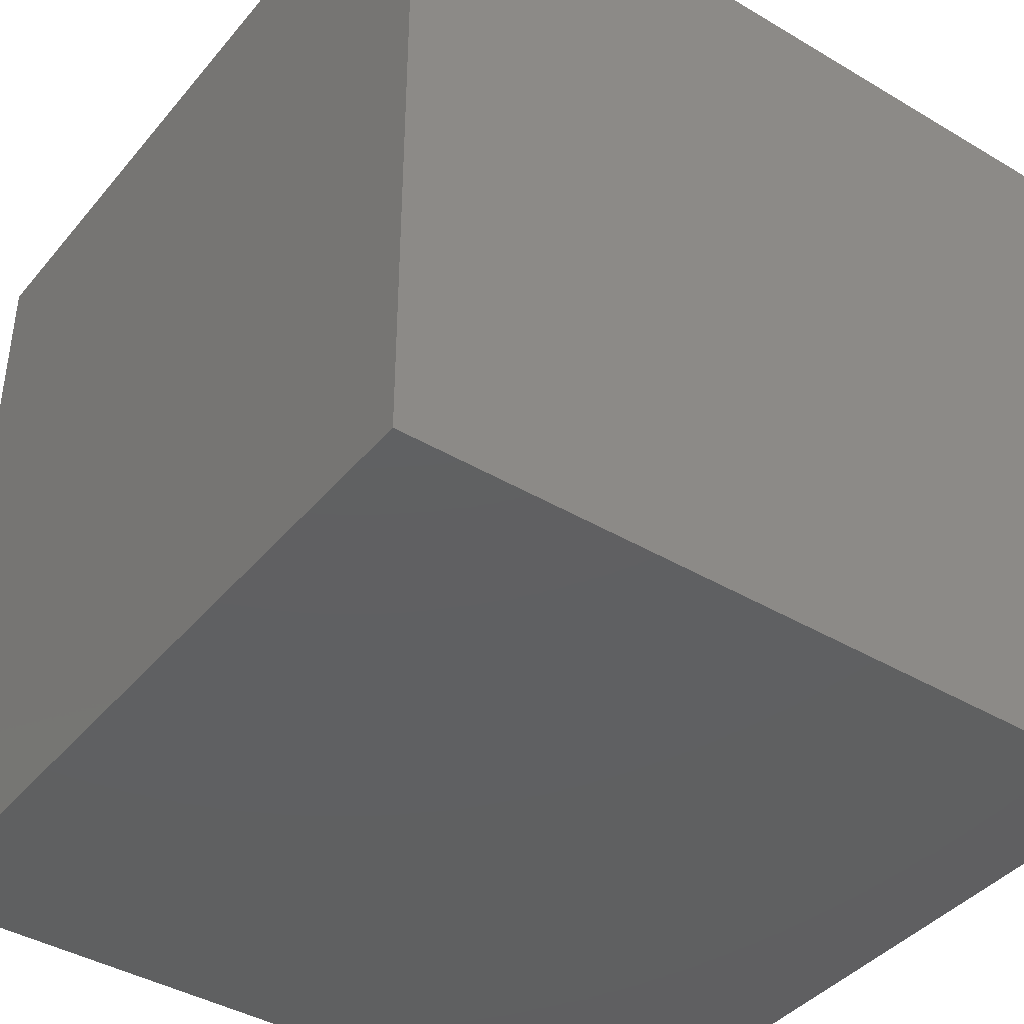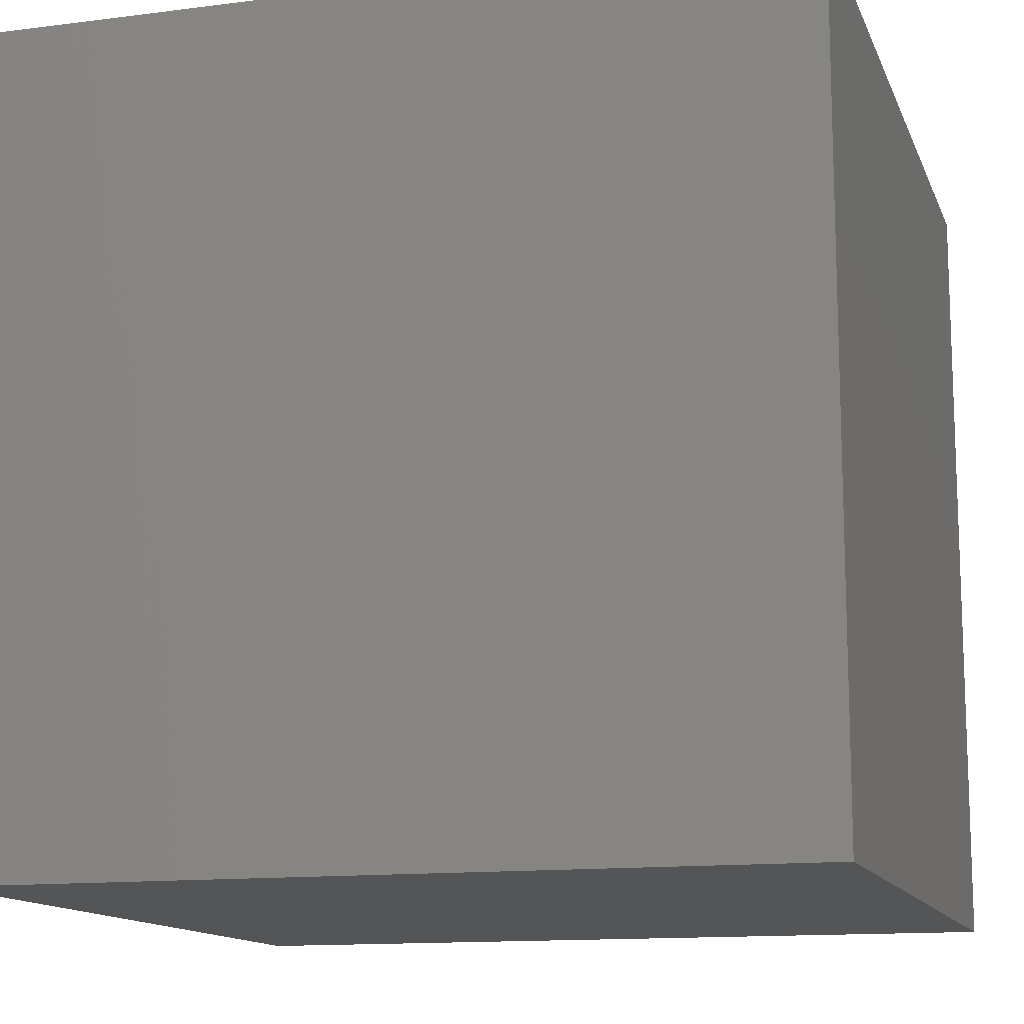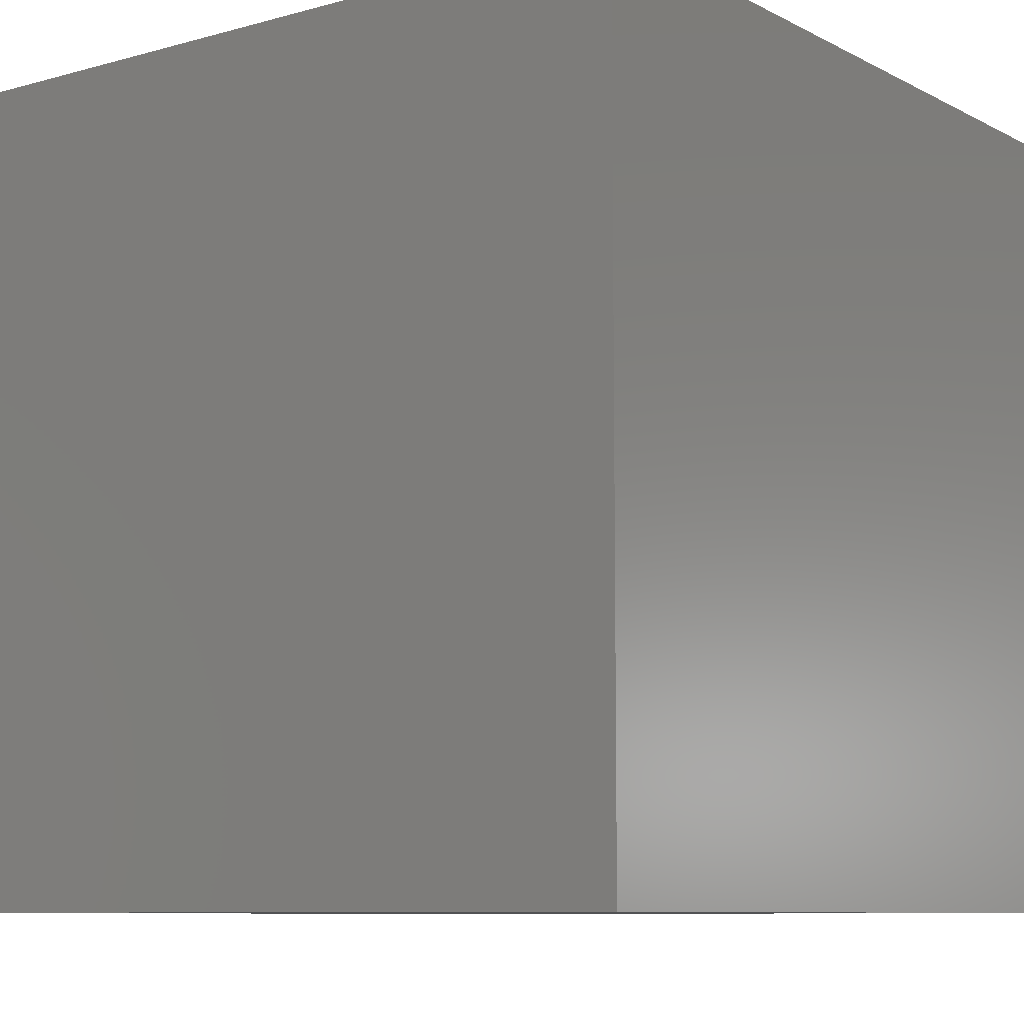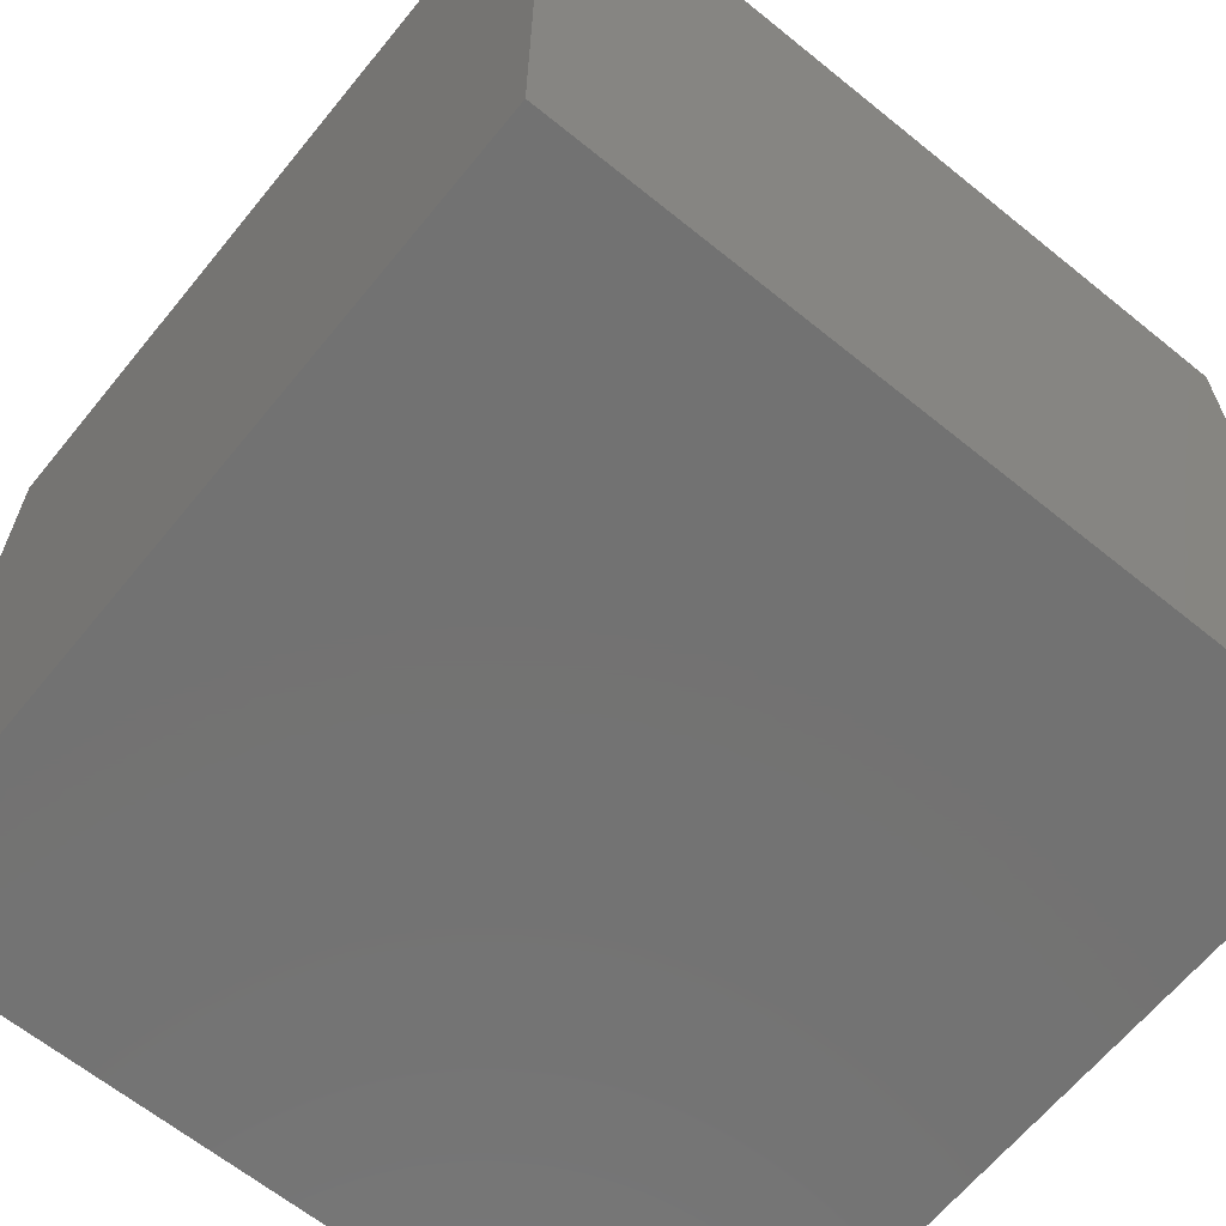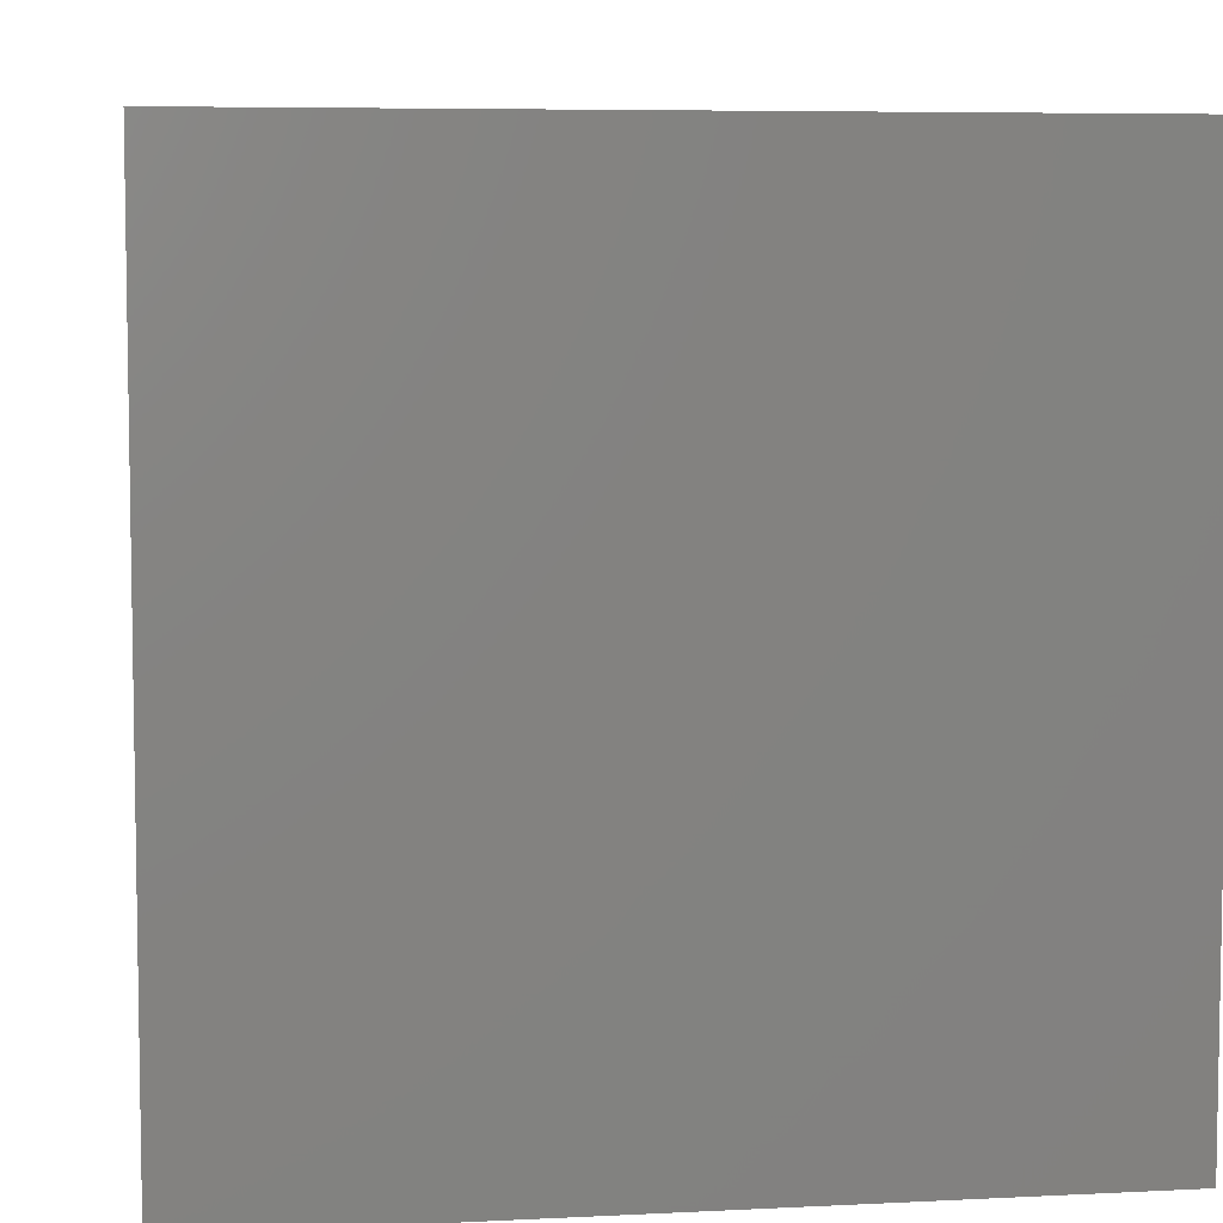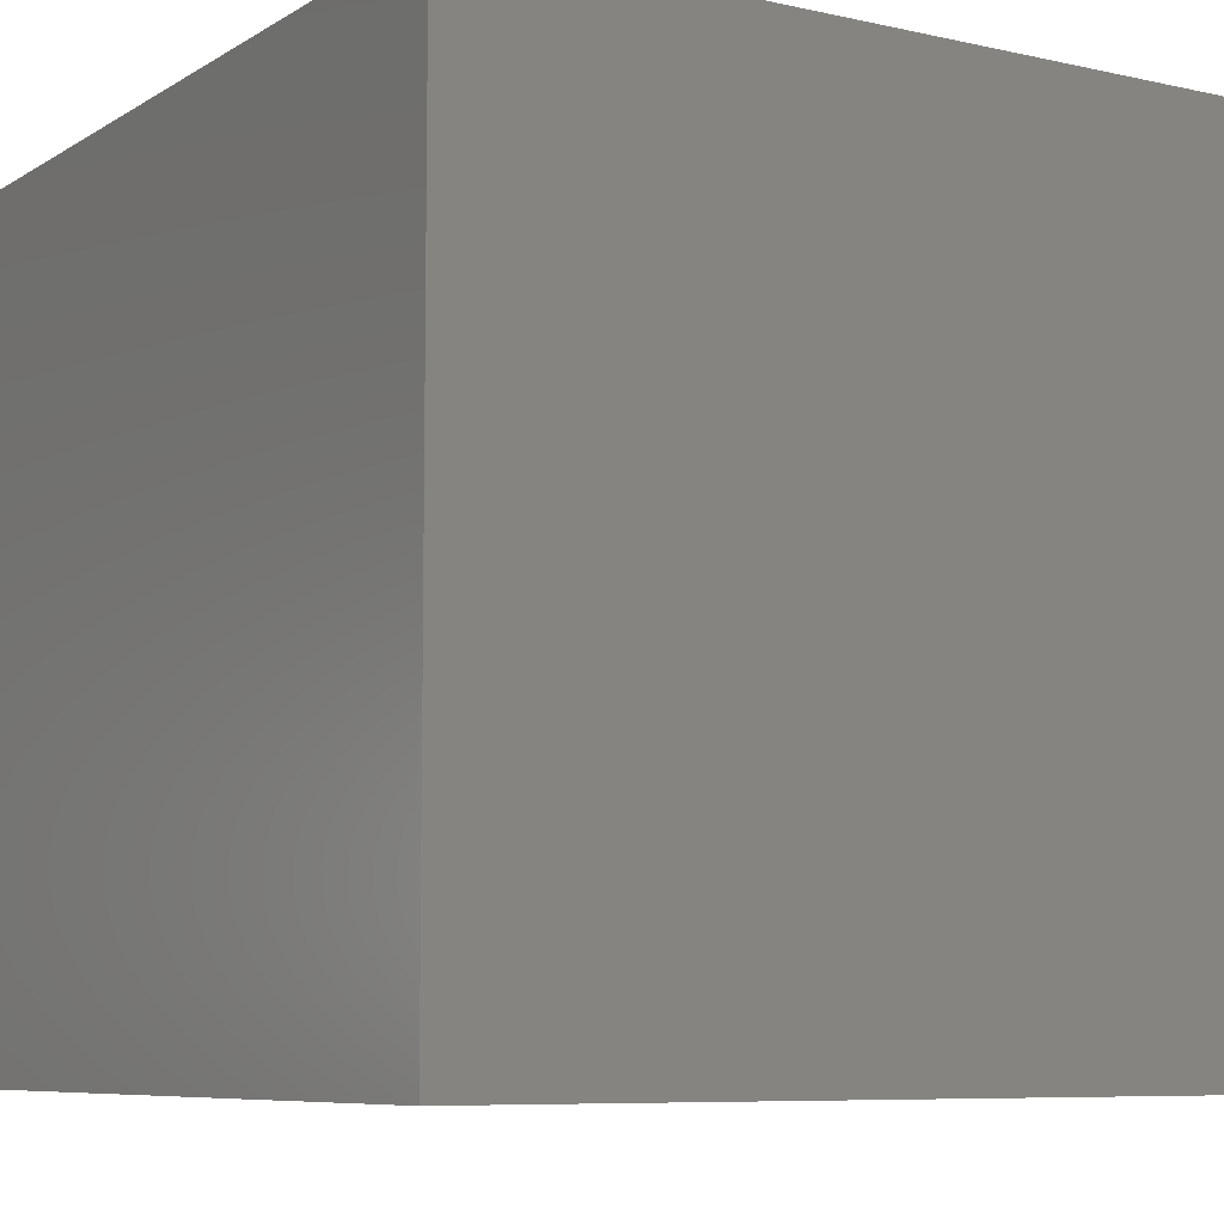
<metadata>
{"format":"stl","ext":"stl","renderer":"f3d","projection":"perspective","resolution":1024,"background":"white","views":[{"elev":-40.9,"azim":-35.9,"up":"+Y"},{"elev":-13.1,"azim":-73.6,"up":"+Y"},{"elev":-8.7,"azim":-143.3,"up":"+Z"},{"elev":-64.5,"azim":50.8,"up":"+Y"},{"elev":6.3,"azim":171.4,"up":"+Z"},{"elev":-7.6,"azim":-32.1,"up":"+Z"}]}
</metadata>
<code>
# stl→obj: 8 verts, 12 faces
v -9 1 0
v -10 1 0
v -9 0 0
v -10 0 0
v -9 0 -1
v -10 0 -1
v -9 1 -1
v -10 1 -1
f 1 2 3
f 3 2 4
f 5 6 7
f 7 6 8
f 4 6 3
f 3 6 5
f 2 8 4
f 4 8 6
f 1 7 2
f 2 7 8
f 3 5 1
f 1 5 7

</code>
